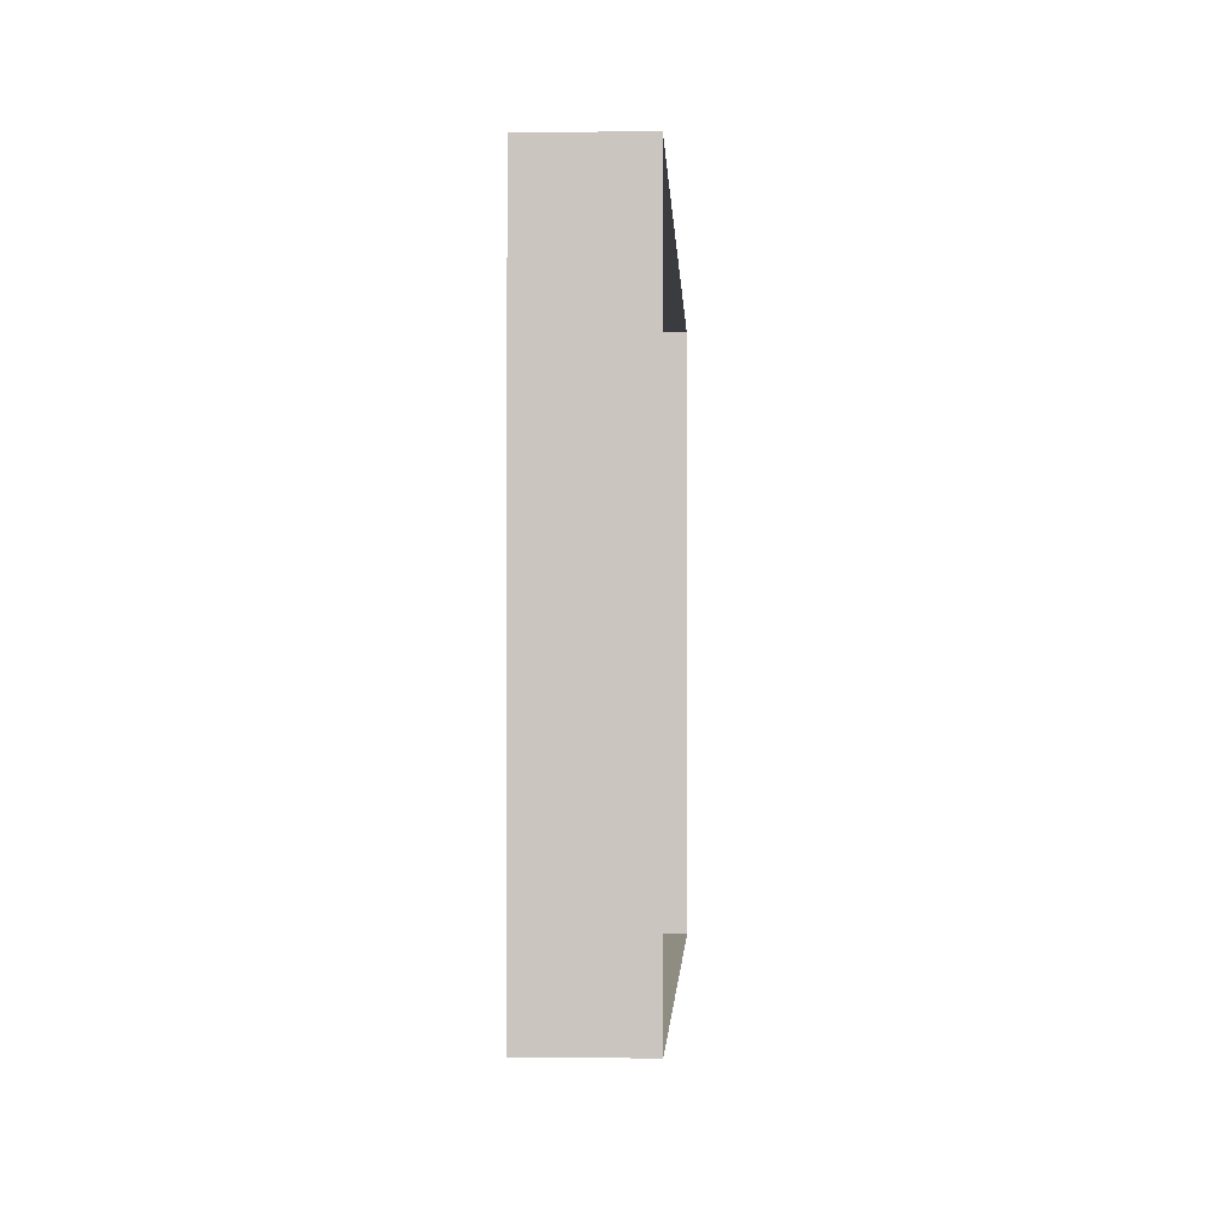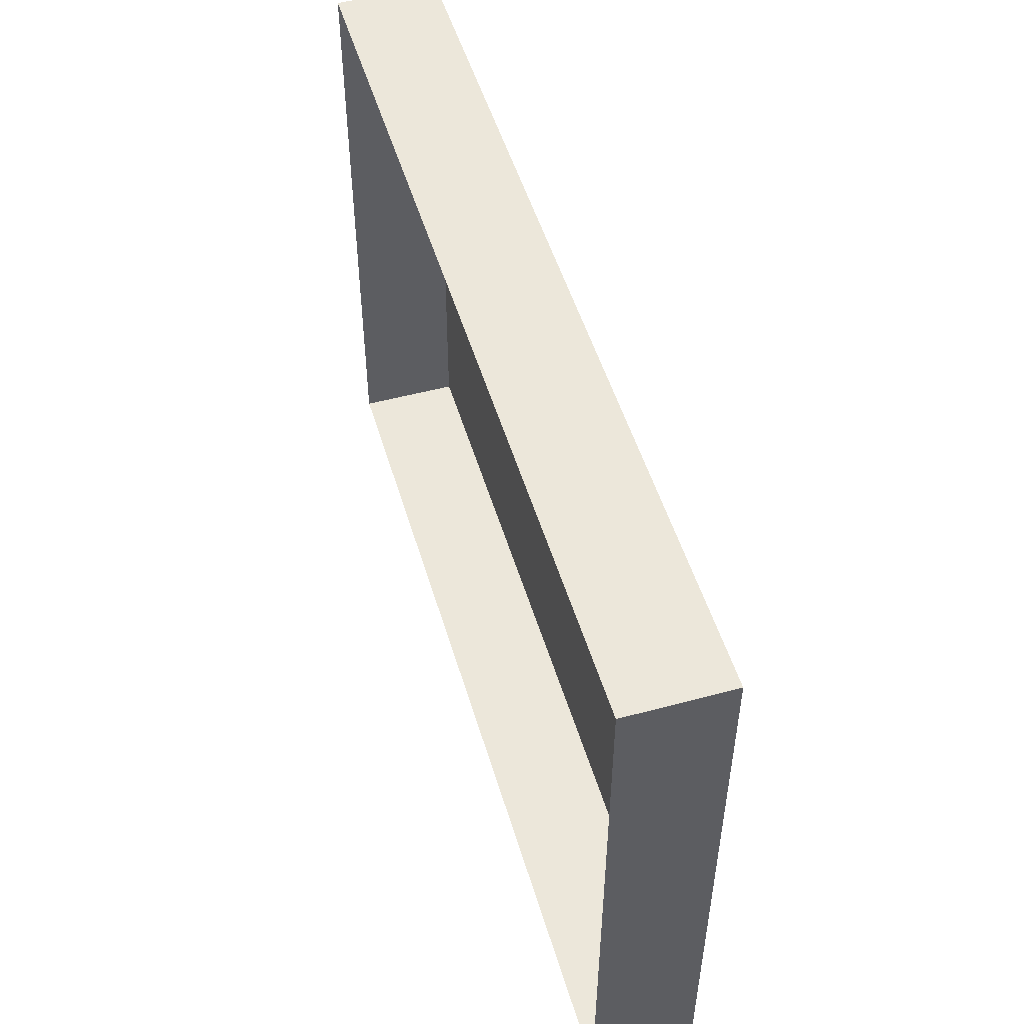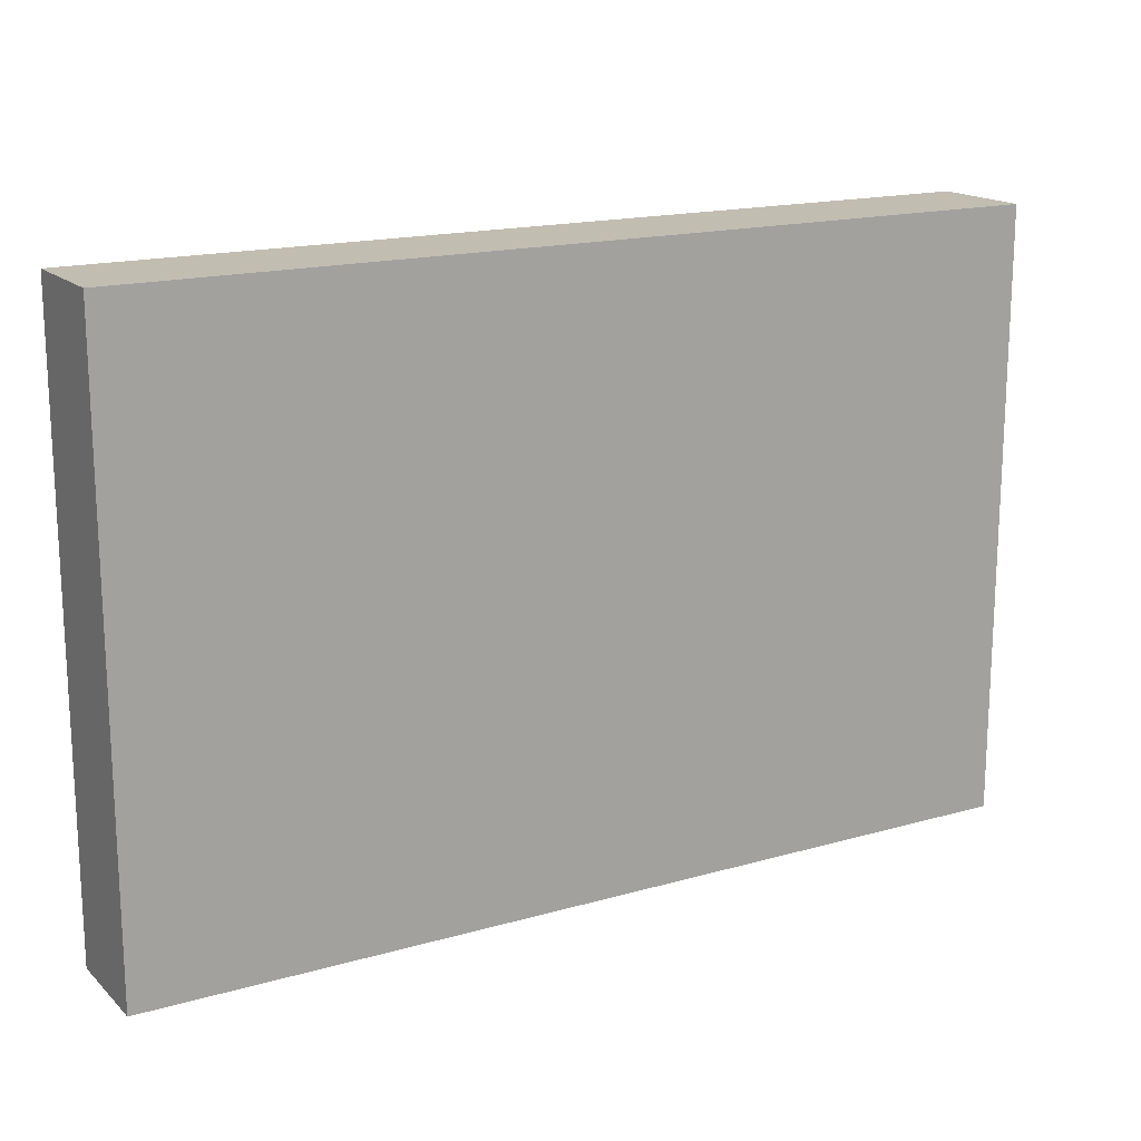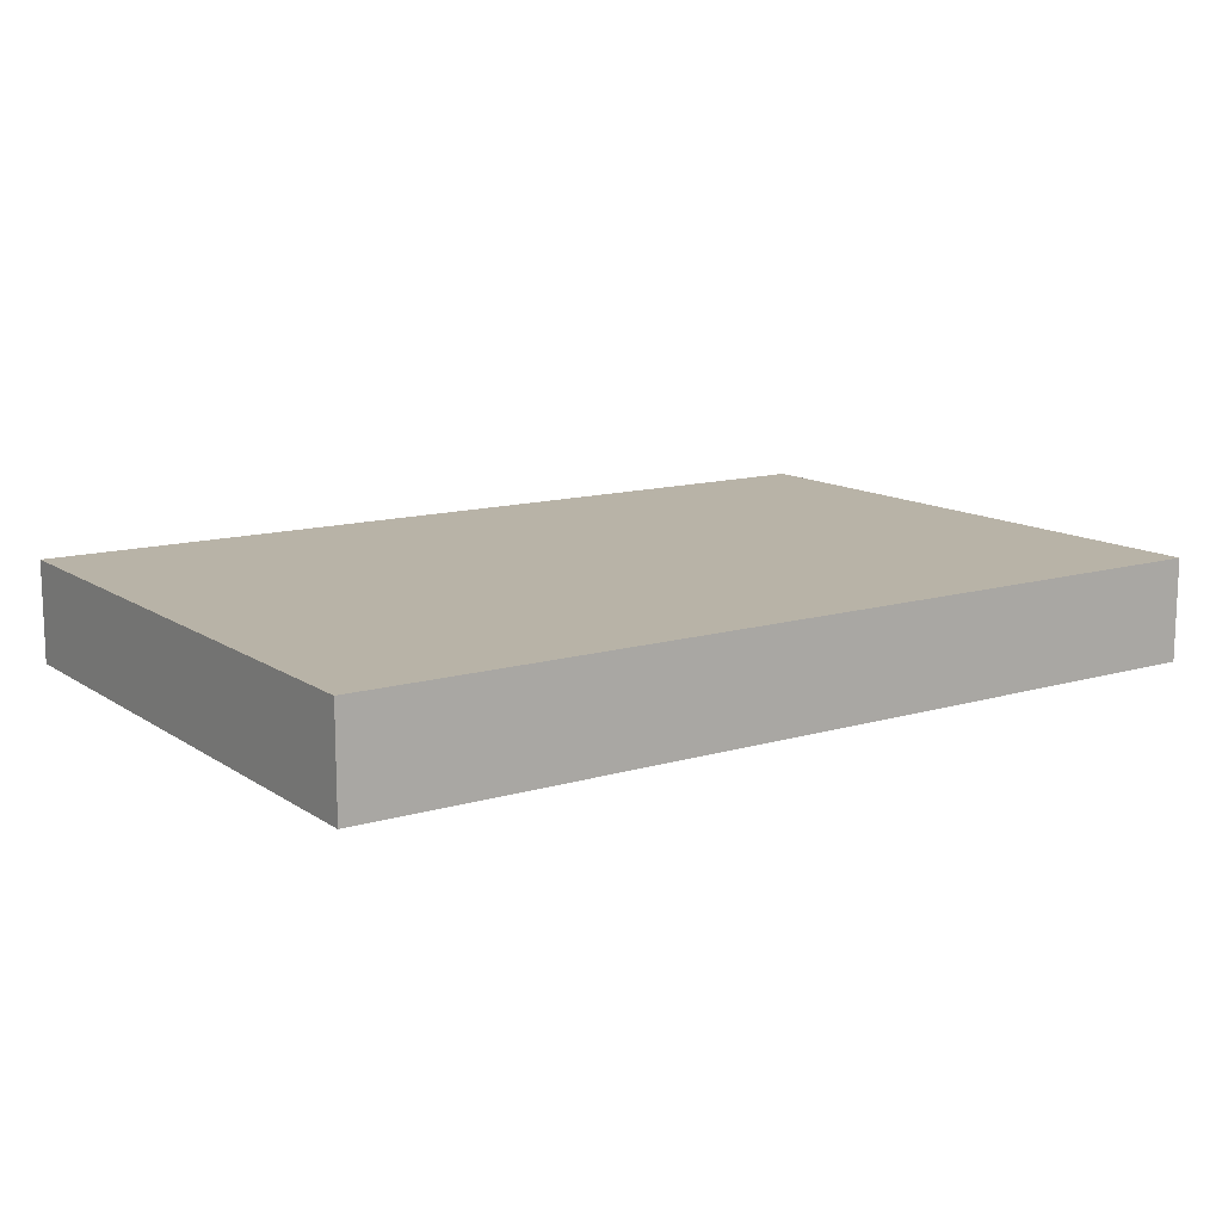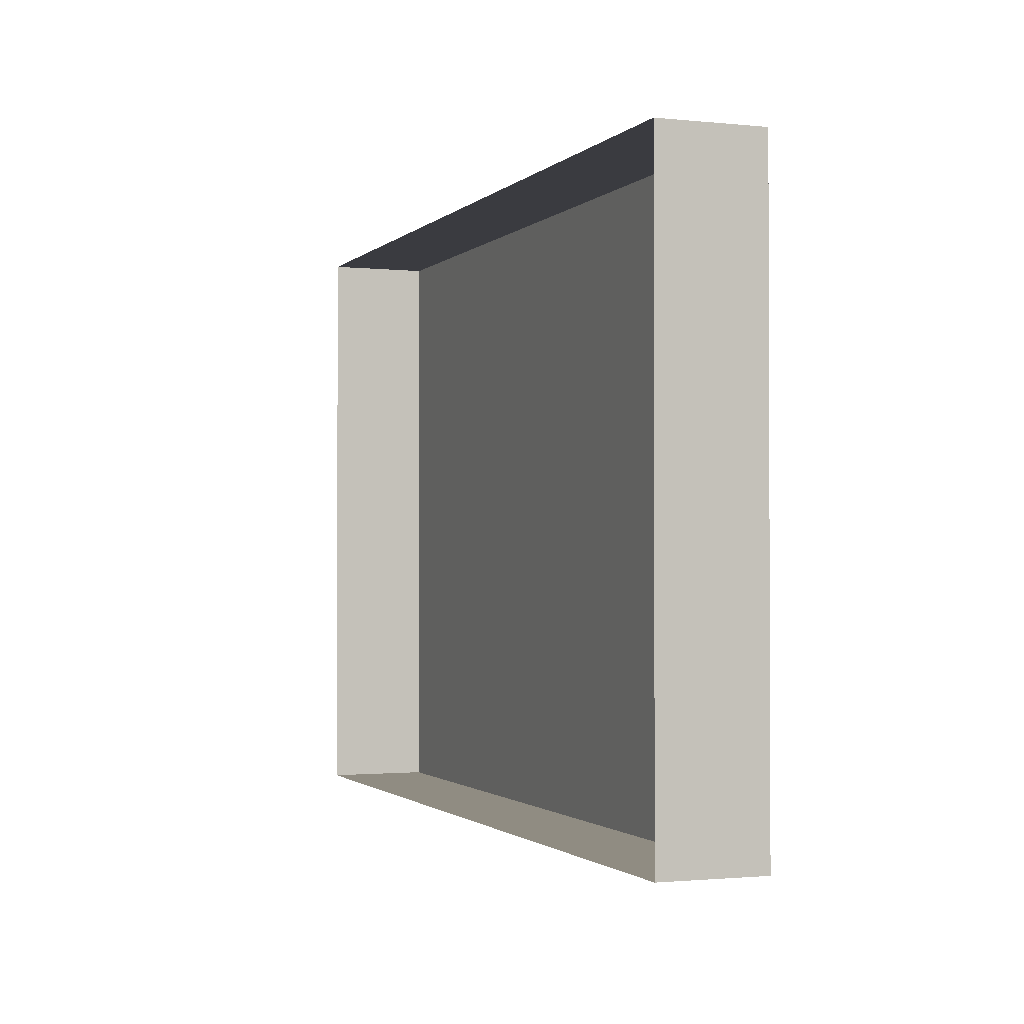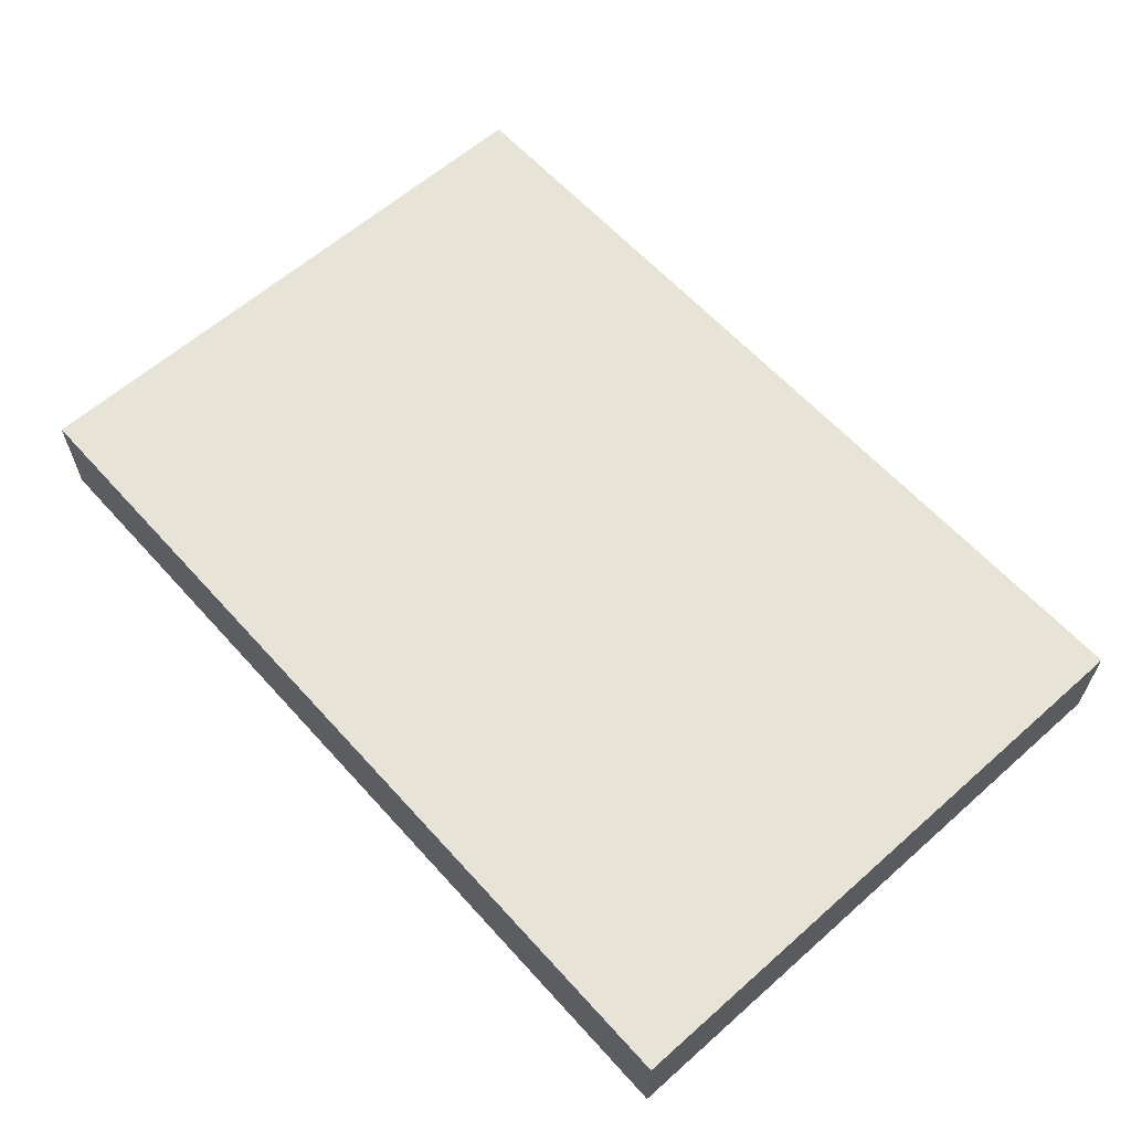
<metadata>
{"format":"obj","ext":"obj","renderer":"f3d","projection":"perspective","resolution":1024,"background":"white","views":[{"elev":-2.0,"azim":-87.4,"up":"+Z"},{"elev":50.9,"azim":73.6,"up":"+Z"},{"elev":16.8,"azim":150.0,"up":"+Z"},{"elev":12.8,"azim":145.7,"up":"+Y"},{"elev":-1.4,"azim":69.2,"up":"+Z"},{"elev":61.5,"azim":-131.9,"up":"+Y"}]}
</metadata>
<code>
o mesh46/mesh46-geometry#mesh46-geometry
v 0.1541 -0.1549 0.1042
v 0.09453 -0.1616 0.1042
v 0.1541 -0.1616 0.1042
v 0.09453 -0.1549 0.1042
v 0.1541 -0.1616 0.06429
v 0.09453 -0.1549 0.06429
v 0.1541 -0.1549 0.06429
v 0.09453 -0.1616 0.06429
f 1 2 3
f 2 1 4
f 3 2 1
f 4 1 2
f 5 1 3
f 3 1 5
f 1 6 4
f 4 6 1
f 6 2 4
f 4 2 6
f 1 5 7
f 7 5 1
f 6 1 7
f 7 1 6
f 2 6 8
f 8 6 2
f 5 6 7
f 7 6 5
f 6 5 8
f 8 5 6

</code>
